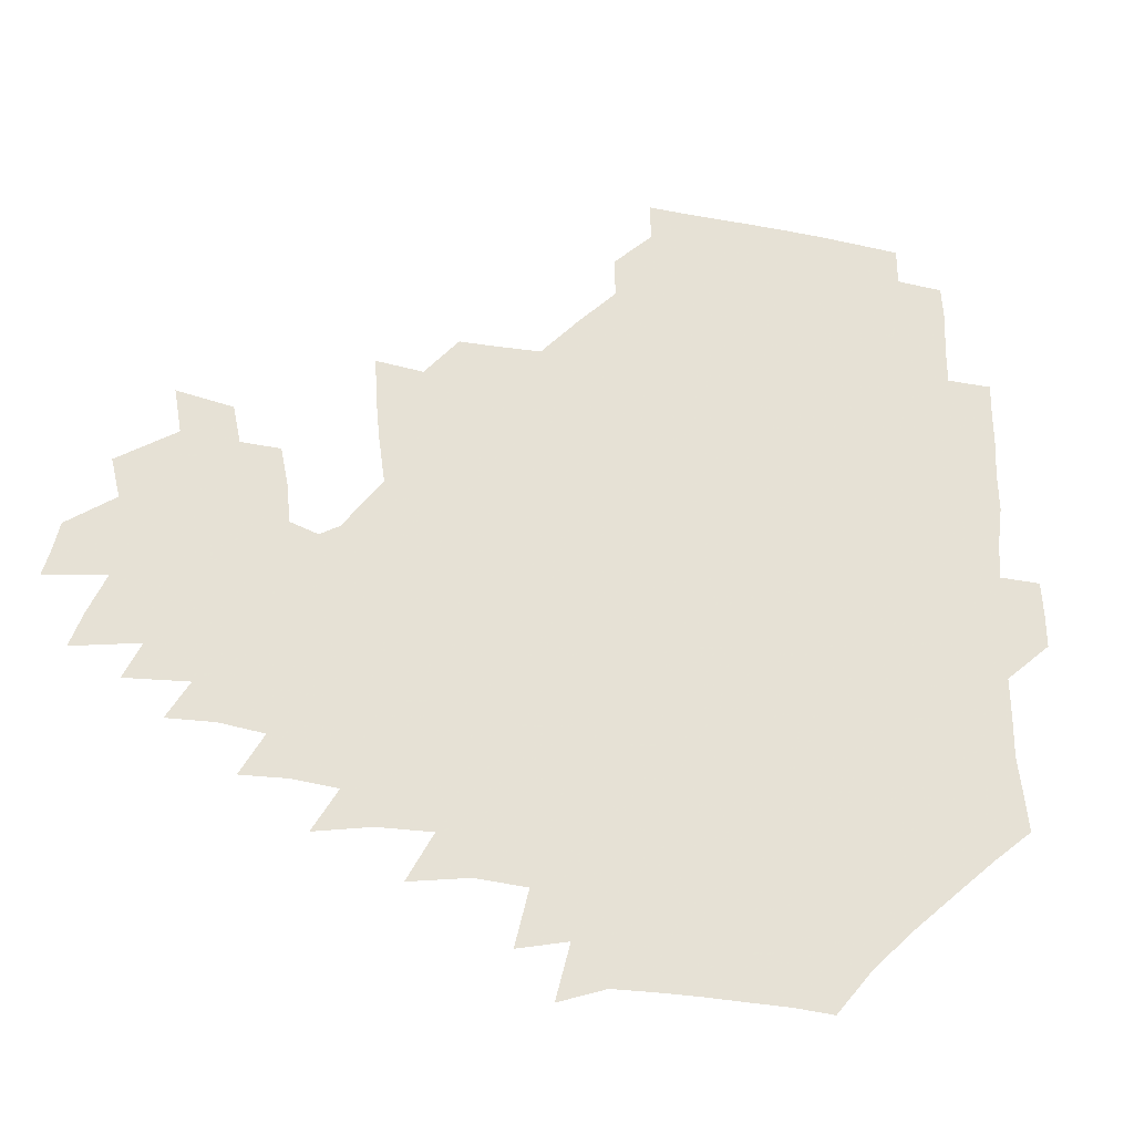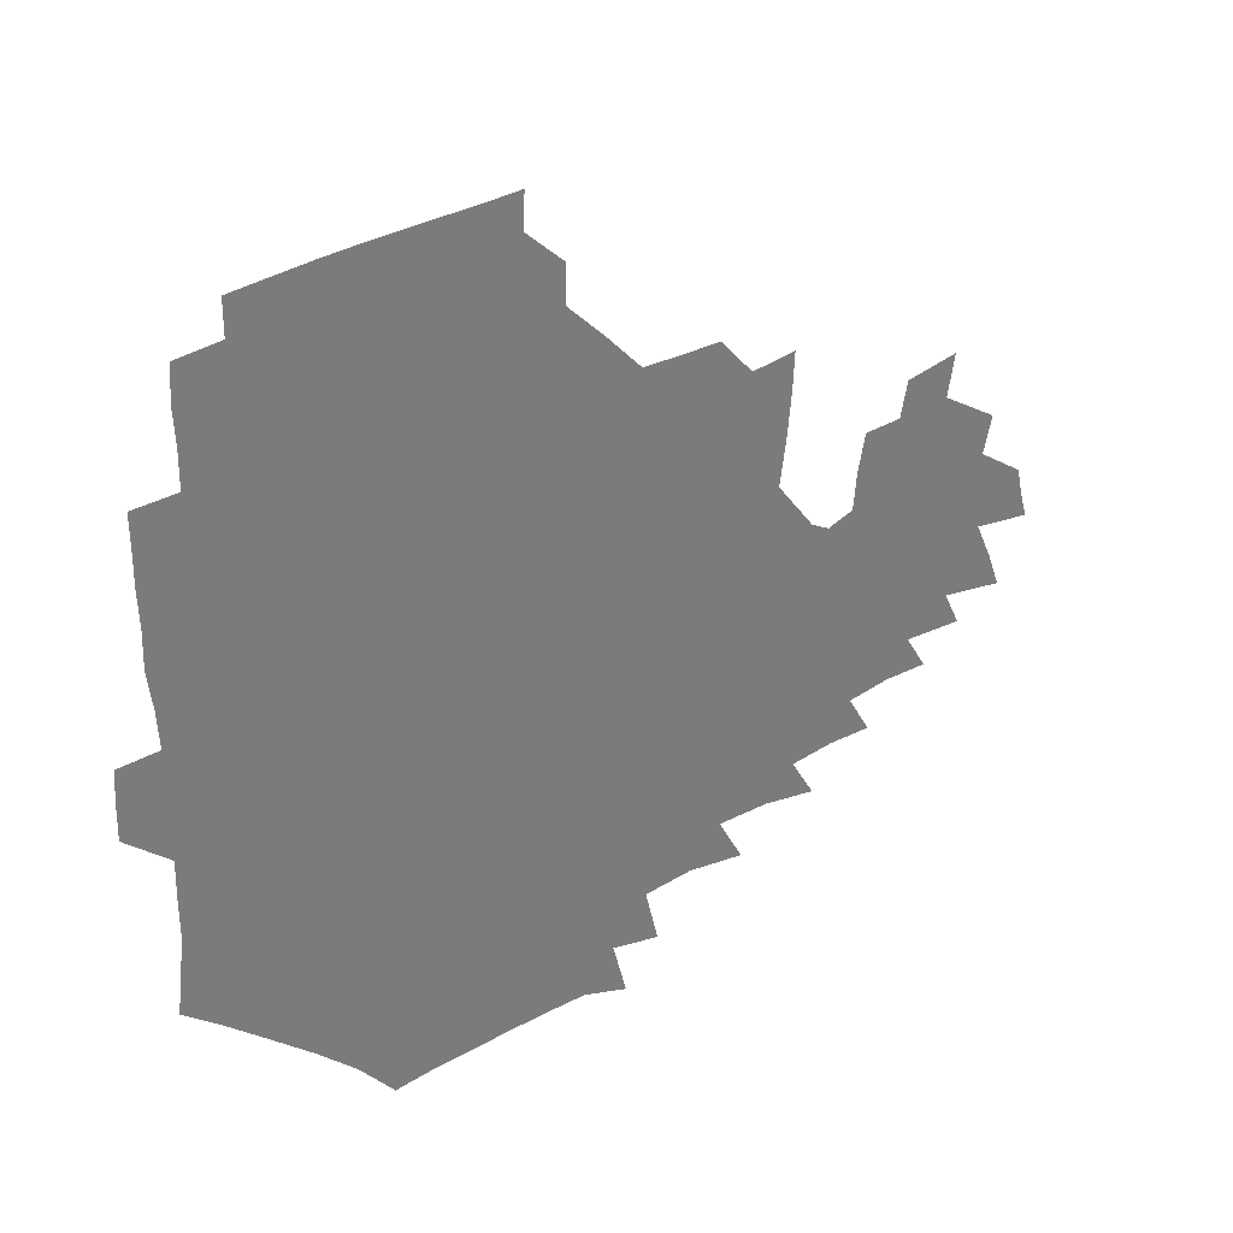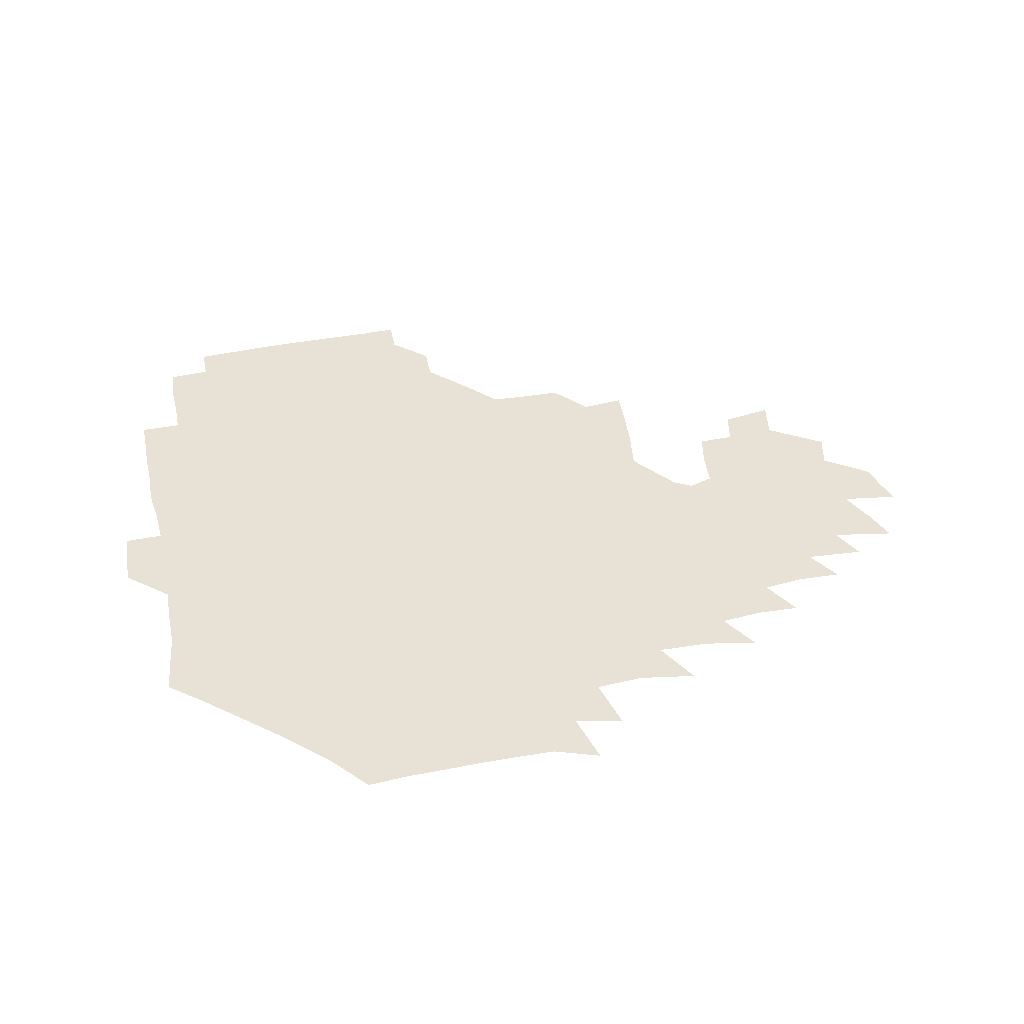
<metadata>
{"format":"obj","ext":"obj","renderer":"f3d","projection":"perspective","resolution":1024,"background":"white","views":[{"elev":-28.0,"azim":166.2,"up":"+Y"},{"elev":33.5,"azim":-35.7,"up":"+Y"},{"elev":40.2,"azim":-11.7,"up":"+Z"}]}
</metadata>
<code>
v 190.8 256.3 0
v 191.1 270.3 0
v 191.9 283.6 0
v 204.8 177.9 0
v 206.4 192.2 0
v 208.4 208.1 0
v 208.3 224.2 0
v 208.7 240.4 0
v 208.4 255.5 0
v 208.8 270 0
v 208.4 284.1 0
v 207.6 299.4 0
v 205.6 315 0
v 206.1 330.1 0
v 205.6 345 0
v 205.8 358.9 0
v 205.6 371.7 0
v 220.1 165.1 0
v 221.7 179.5 0
v 224.4 195 0
v 225.7 210.2 0
v 228.2 226.1 0
v 228.7 240.9 0
v 226.7 255.7 0
v 226.7 270.5 0
v 226.2 285.3 0
v 225.8 300.2 0
v 225.4 315.2 0
v 224.4 330.1 0
v 224.6 344.7 0
v 224.8 358.7 0
v 223.5 372.1 0
v 223.7 386.9 0
v 223 401.7 0
v 223.9 415.7 0
v 236.5 150.5 0
v 236.8 165.3 0
v 239.3 180.8 0
v 240.4 195.9 0
v 241.6 211.1 0
v 242.7 226.1 0
v 244.9 241.4 0
v 243 256 0
v 241.9 270.9 0
v 241.5 285.7 0
v 242.6 300.6 0
v 241.3 315.6 0
v 240.9 330.6 0
v 241.6 345.3 0
v 241.6 359.8 0
v 241 374.3 0
v 241.2 388.8 0
v 241.3 403.2 0
v 242.1 417.2 0
v 242.2 431.4 0
v 253.7 134.9 0
v 255.2 151.4 0
v 255.9 166.8 0
v 256.3 181.8 0
v 257.3 196.9 0
v 257.6 211.7 0
v 257.9 226.6 0
v 258.8 241.5 0
v 258.2 256.1 0
v 257.4 271 0
v 257.1 286 0
v 256.6 301 0
v 256.5 316 0
v 257.2 331.1 0
v 257.1 345.9 0
v 257.4 360.6 0
v 256.9 375.3 0
v 256.9 390 0
v 257.5 404.5 0
v 258.1 418.7 0
v 259 432.7 0
v 270.2 118.8 0
v 272.5 137.6 0
v 272.7 153 0
v 272.4 167.8 0
v 273 182.9 0
v 272.7 197.4 0
v 273.2 212.3 0
v 273.3 226.9 0
v 273.3 241.5 0
v 272.5 256.3 0
v 271.8 271.2 0
v 271.3 286.2 0
v 271.5 301.3 0
v 271.4 316.3 0
v 271.9 331.3 0
v 271.8 346.3 0
v 271.4 361.1 0
v 272.1 376 0
v 271.9 390.7 0
v 273.2 405.4 0
v 273.1 419.7 0
v 274.6 433.8 0
v 284.7 100.9 0
v 287.1 121.9 0
v 287.9 138.7 0
v 287.7 153.7 0
v 288.3 169 0
v 288.1 183.5 0
v 288.2 198 0
v 288.2 212.6 0
v 288.5 227.1 0
v 287.7 241.6 0
v 287.1 256.3 0
v 286.3 271.4 0
v 286.5 286.3 0
v 286.2 301.4 0
v 286.2 316.5 0
v 286.4 331.5 0
v 286.4 346.6 0
v 286.8 361.6 0
v 286.6 376.5 0
v 287.3 391.5 0
v 287.5 406 0
v 288.3 420.5 0
v 288.9 434.4 0
v 301.1 102.4 0
v 302.6 123.7 0
v 302.8 139.6 0
v 302.5 154.4 0
v 302.7 169.5 0
v 302.8 184.1 0
v 302.3 198.2 0
v 303.1 213 0
v 303.5 227.3 0
v 302.6 241.6 0
v 301.7 256.4 0
v 301.1 271.4 0
v 301.1 286.3 0
v 300.8 301.6 0
v 301.1 316.7 0
v 301 331.7 0
v 301.2 346.8 0
v 301.4 361.7 0
v 301.4 376.7 0
v 301.8 391.7 0
v 301.8 406.3 0
v 302.8 420.8 0
v 303.4 434.9 0
v 317.7 103 0
v 317.5 123.7 0
v 317.1 139.8 0
v 317 155.1 0
v 317 170.1 0
v 317 184.6 0
v 317.1 199 0
v 317.4 213.3 0
v 317.8 227.5 0
v 317.3 241.5 0
v 316.6 256.1 0
v 315.9 271.4 0
v 315.6 286.6 0
v 315.5 301.7 0
v 315.6 316.7 0
v 315.7 331.8 0
v 315.8 346.8 0
v 316.1 361.9 0
v 316.1 376.8 0
v 316.4 392 0
v 316.8 406.7 0
v 317.3 421.1 0
v 317.9 435.2 0
v 334.4 103.7 0
v 332.5 123.5 0
v 331.7 139.5 0
v 331.2 155.3 0
v 331 170.7 0
v 330.9 184.8 0
v 331 199.2 0
v 331.1 213.4 0
v 331.4 227.7 0
v 331.3 241.6 0
v 331 255.9 0
v 330.4 271.3 0
v 330 287.1 0
v 330.1 301.8 0
v 330.3 316.7 0
v 330.5 331.8 0
v 330.7 346.9 0
v 330.8 361.9 0
v 331.1 376.9 0
v 331.3 392.1 0
v 331.6 406.8 0
v 332 421.3 0
v 332.5 435.5 0
v 351 103.9 0
v 347.9 123.3 0
v 346.3 140 0
v 345.5 155.1 0
v 344.9 170.7 0
v 344.8 185.2 0
v 344.8 199.5 0
v 344.8 213.9 0
v 345 227.9 0
v 345.1 241.7 0
v 345 256 0
v 344.8 271.1 0
v 344.5 286.8 0
v 344.7 301.7 0
v 345.1 316.6 0
v 345.5 331.6 0
v 345.6 346.8 0
v 345.9 361.8 0
v 346.4 376.9 0
v 346.6 392 0
v 346.6 407.1 0
v 347.2 421.7 0
v 347.6 436.2 0
v 367.3 103.9 0
v 363.6 122.8 0
v 361.2 140.2 0
v 359.9 155.6 0
v 358.8 171.2 0
v 358.8 185.1 0
v 358.6 199.6 0
v 358.5 214.1 0
v 358.5 228.3 0
v 358.7 242 0
v 358.9 256 0
v 359.1 271 0
v 359.3 286 0
v 359.5 301.1 0
v 360 316.1 0
v 360.4 331.4 0
v 360.8 346.4 0
v 361.3 361.5 0
v 361.9 376.7 0
v 362.3 391.9 0
v 362.7 407.1 0
v 386.5 97.28 0
v 380.7 119.9 0
v 376.5 140.6 0
v 374.4 156.2 0
v 373.1 171.3 0
v 372.2 186.3 0
v 372.2 200.1 0
v 371.8 214.8 0
v 371.8 228.6 0
v 371.9 242.2 0
v 372.5 256.1 0
v 373.1 270.7 0
v 373.6 285.3 0
v 374.2 300.2 0
v 374.7 315.5 0
v 375.4 330.9 0
v 376.1 346 0
v 376.8 361 0
v 377.8 376.3 0
v 401 115.5 0
v 395.5 138.4 0
v 389.6 156.8 0
v 387.6 171.7 0
v 386.6 186.3 0
v 385.5 201 0
v 384.7 215.4 0
v 384.7 229 0
v 385.2 242.5 0
v 385.9 256.2 0
v 386.7 270.3 0
v 387.5 284.6 0
v 388.4 299.6 0
v 389.3 314.9 0
v 390.2 330.3 0
v 391.2 345.3 0
v 392.5 360.2 0
v 415.8 140.1 0
v 408 156.8 0
v 404.6 171.1 0
v 402.6 185.6 0
v 400.2 200.7 0
v 399 215.1 0
v 399.6 228.6 0
v 399.4 242.5 0
v 399.5 256.3 0
v 400.5 270.2 0
v 401.6 284.5 0
v 402.5 299 0
v 404 314.3 0
v 404.9 329.3 0
v 406.2 344.5 0
v 408.6 359.8 0
v 439.9 136.5 0
v 429.4 155.9 0
v 421.9 171.1 0
v 419.9 184.9 0
v 416.1 200.1 0
v 412.8 215.4 0
v 413.2 228.7 0
v 413.4 242.4 0
v 414.3 256.2 0
v 414.9 270 0
v 415.6 284.1 0
v 416.9 298.4 0
v 419 313.7 0
v 420 328.7 0
v 421.8 344 0
v 424.9 359.8 0
v 451 155.7 0
v 443.8 170 0
v 439 183.9 0
v 434.1 199.1 0
v 428.6 215 0
v 427 228.8 0
v 426.9 242.2 0
v 428.5 255.7 0
v 429.3 269.3 0
v 430 283.1 0
v 432.8 297.2 0
v 435.1 312.9 0
v 436.7 328.7 0
v 438.5 344 0
v 473.6 151.8 0
v 463.6 168.8 0
v 456.7 183.6 0
v 452.6 197.6 0
v 446.5 213.6 0
v 443 228.1 0
v 442.6 241.3 0
v 443.9 254.6 0
v 444.5 267.9 0
v 447.7 280.9 0
v 452.1 293.9 0
v 454.7 313 0
v 456.3 330.7 0
v 457 346.1 0
v 481.6 170.9 0
v 473.5 185.3 0
v 467.5 199.2 0
v 463.7 212.7 0
v 459 227.4 0
v 457.3 240.4 0
v 459.6 252.2 0
v 462.5 263.6 0
v 467.8 272.9 0
v 499.8 170.4 0
v 490.4 187 0
v 483.2 200.9 0
v 476.6 215 0
v 473 227.7 0
v 470.8 239.9 0
v 470.9 250.7 0
v 472.6 260.5 0
v 475.6 268.5 0
v 508 189.5 0
v 500.7 202.3 0
v 495.3 215.2 0
v 490.3 227.6 0
v 487.8 239.4 0
v 485.9 250.5 0
v 485.6 261 0
v 486.5 272.3 0
v 487.9 287.2 0
v 490.9 302.6 0
v 526.5 189.1 0
v 517.5 204 0
v 514.6 216 0
v 509 228.4 0
v 506.2 240.4 0
v 505 252.8 0
v 504.8 265.2 0
v 503.9 277.4 0
v 504.5 289.9 0
v 506.5 303.3 0
v 509.5 317.9 0
v 542.3 202.8 0
v 535.3 217.1 0
v 531.2 229.1 0
v 527.6 241.6 0
v 526 253.5 0
v 525 265.9 0
v 524.8 278.7 0
v 527.3 291.6 0
v 528.5 304.7 0
v 531.4 321.9 0
v 561.7 212.8 0
v 556.6 226.6 0
v 549.3 242.5 0
v 547.9 253 0
v 547.3 263.8 0
v 548.6 274.4 0
v 552.1 289.6 0
v 573.3 239.3 0
v 570.2 250 0
v 567.7 261 0
f 8 9 1
f 1 9 2
f 9 10 2
f 2 10 3
f 10 11 3
f 18 19 4
f 4 19 5
f 19 20 5
f 5 20 6
f 20 21 6
f 6 21 7
f 21 22 7
f 7 22 8
f 22 23 8
f 8 23 9
f 23 24 9
f 9 24 10
f 24 25 10
f 10 25 11
f 25 26 11
f 11 26 12
f 26 27 12
f 12 27 13
f 27 28 13
f 13 28 14
f 28 29 14
f 14 29 15
f 29 30 15
f 15 30 16
f 30 31 16
f 16 31 17
f 31 32 17
f 36 37 18
f 18 37 19
f 37 38 19
f 19 38 20
f 38 39 20
f 20 39 21
f 39 40 21
f 21 40 22
f 40 41 22
f 22 41 23
f 41 42 23
f 23 42 24
f 42 43 24
f 24 43 25
f 43 44 25
f 25 44 26
f 44 45 26
f 26 45 27
f 45 46 27
f 27 46 28
f 46 47 28
f 28 47 29
f 47 48 29
f 29 48 30
f 48 49 30
f 30 49 31
f 49 50 31
f 31 50 32
f 50 51 32
f 32 51 33
f 51 52 33
f 33 52 34
f 52 53 34
f 34 53 35
f 53 54 35
f 56 57 36
f 36 57 37
f 57 58 37
f 37 58 38
f 58 59 38
f 38 59 39
f 59 60 39
f 39 60 40
f 60 61 40
f 40 61 41
f 61 62 41
f 41 62 42
f 62 63 42
f 42 63 43
f 63 64 43
f 43 64 44
f 64 65 44
f 44 65 45
f 65 66 45
f 45 66 46
f 66 67 46
f 46 67 47
f 67 68 47
f 47 68 48
f 68 69 48
f 48 69 49
f 69 70 49
f 49 70 50
f 70 71 50
f 50 71 51
f 71 72 51
f 51 72 52
f 72 73 52
f 52 73 53
f 73 74 53
f 53 74 54
f 74 75 54
f 54 75 55
f 75 76 55
f 77 78 56
f 56 78 57
f 78 79 57
f 57 79 58
f 79 80 58
f 58 80 59
f 80 81 59
f 59 81 60
f 81 82 60
f 60 82 61
f 82 83 61
f 61 83 62
f 83 84 62
f 62 84 63
f 84 85 63
f 63 85 64
f 85 86 64
f 64 86 65
f 86 87 65
f 65 87 66
f 87 88 66
f 66 88 67
f 88 89 67
f 67 89 68
f 89 90 68
f 68 90 69
f 90 91 69
f 69 91 70
f 91 92 70
f 70 92 71
f 92 93 71
f 71 93 72
f 93 94 72
f 72 94 73
f 94 95 73
f 73 95 74
f 95 96 74
f 74 96 75
f 96 97 75
f 75 97 76
f 97 98 76
f 99 100 77
f 77 100 78
f 100 101 78
f 78 101 79
f 101 102 79
f 79 102 80
f 102 103 80
f 80 103 81
f 103 104 81
f 81 104 82
f 104 105 82
f 82 105 83
f 105 106 83
f 83 106 84
f 106 107 84
f 84 107 85
f 107 108 85
f 85 108 86
f 108 109 86
f 86 109 87
f 109 110 87
f 87 110 88
f 110 111 88
f 88 111 89
f 111 112 89
f 89 112 90
f 112 113 90
f 90 113 91
f 113 114 91
f 91 114 92
f 114 115 92
f 92 115 93
f 115 116 93
f 93 116 94
f 116 117 94
f 94 117 95
f 117 118 95
f 95 118 96
f 118 119 96
f 96 119 97
f 119 120 97
f 97 120 98
f 120 121 98
f 99 122 100
f 122 123 100
f 100 123 101
f 123 124 101
f 101 124 102
f 124 125 102
f 102 125 103
f 125 126 103
f 103 126 104
f 126 127 104
f 104 127 105
f 127 128 105
f 105 128 106
f 128 129 106
f 106 129 107
f 129 130 107
f 107 130 108
f 130 131 108
f 108 131 109
f 131 132 109
f 109 132 110
f 132 133 110
f 110 133 111
f 133 134 111
f 111 134 112
f 134 135 112
f 112 135 113
f 135 136 113
f 113 136 114
f 136 137 114
f 114 137 115
f 137 138 115
f 115 138 116
f 138 139 116
f 116 139 117
f 139 140 117
f 117 140 118
f 140 141 118
f 118 141 119
f 141 142 119
f 119 142 120
f 142 143 120
f 120 143 121
f 143 144 121
f 122 145 123
f 145 146 123
f 123 146 124
f 146 147 124
f 124 147 125
f 147 148 125
f 125 148 126
f 148 149 126
f 126 149 127
f 149 150 127
f 127 150 128
f 150 151 128
f 128 151 129
f 151 152 129
f 129 152 130
f 152 153 130
f 130 153 131
f 153 154 131
f 131 154 132
f 154 155 132
f 132 155 133
f 155 156 133
f 133 156 134
f 156 157 134
f 134 157 135
f 157 158 135
f 135 158 136
f 158 159 136
f 136 159 137
f 159 160 137
f 137 160 138
f 160 161 138
f 138 161 139
f 161 162 139
f 139 162 140
f 162 163 140
f 140 163 141
f 163 164 141
f 141 164 142
f 164 165 142
f 142 165 143
f 165 166 143
f 143 166 144
f 166 167 144
f 145 168 146
f 168 169 146
f 146 169 147
f 169 170 147
f 147 170 148
f 170 171 148
f 148 171 149
f 171 172 149
f 149 172 150
f 172 173 150
f 150 173 151
f 173 174 151
f 151 174 152
f 174 175 152
f 152 175 153
f 175 176 153
f 153 176 154
f 176 177 154
f 154 177 155
f 177 178 155
f 155 178 156
f 178 179 156
f 156 179 157
f 179 180 157
f 157 180 158
f 180 181 158
f 158 181 159
f 181 182 159
f 159 182 160
f 182 183 160
f 160 183 161
f 183 184 161
f 161 184 162
f 184 185 162
f 162 185 163
f 185 186 163
f 163 186 164
f 186 187 164
f 164 187 165
f 187 188 165
f 165 188 166
f 188 189 166
f 166 189 167
f 189 190 167
f 168 191 169
f 191 192 169
f 169 192 170
f 192 193 170
f 170 193 171
f 193 194 171
f 171 194 172
f 194 195 172
f 172 195 173
f 195 196 173
f 173 196 174
f 196 197 174
f 174 197 175
f 197 198 175
f 175 198 176
f 198 199 176
f 176 199 177
f 199 200 177
f 177 200 178
f 200 201 178
f 178 201 179
f 201 202 179
f 179 202 180
f 202 203 180
f 180 203 181
f 203 204 181
f 181 204 182
f 204 205 182
f 182 205 183
f 205 206 183
f 183 206 184
f 206 207 184
f 184 207 185
f 207 208 185
f 185 208 186
f 208 209 186
f 186 209 187
f 209 210 187
f 187 210 188
f 210 211 188
f 188 211 189
f 211 212 189
f 189 212 190
f 212 213 190
f 191 214 192
f 214 215 192
f 192 215 193
f 215 216 193
f 193 216 194
f 216 217 194
f 194 217 195
f 217 218 195
f 195 218 196
f 218 219 196
f 196 219 197
f 219 220 197
f 197 220 198
f 220 221 198
f 198 221 199
f 221 222 199
f 199 222 200
f 222 223 200
f 200 223 201
f 223 224 201
f 201 224 202
f 224 225 202
f 202 225 203
f 225 226 203
f 203 226 204
f 226 227 204
f 204 227 205
f 227 228 205
f 205 228 206
f 228 229 206
f 206 229 207
f 229 230 207
f 207 230 208
f 230 231 208
f 208 231 209
f 231 232 209
f 209 232 210
f 232 233 210
f 210 233 211
f 233 234 211
f 211 234 212
f 214 235 215
f 235 236 215
f 215 236 216
f 236 237 216
f 216 237 217
f 237 238 217
f 217 238 218
f 238 239 218
f 218 239 219
f 239 240 219
f 219 240 220
f 240 241 220
f 220 241 221
f 241 242 221
f 221 242 222
f 242 243 222
f 222 243 223
f 243 244 223
f 223 244 224
f 244 245 224
f 224 245 225
f 245 246 225
f 225 246 226
f 246 247 226
f 226 247 227
f 247 248 227
f 227 248 228
f 248 249 228
f 228 249 229
f 249 250 229
f 229 250 230
f 250 251 230
f 230 251 231
f 251 252 231
f 231 252 232
f 252 253 232
f 232 253 233
f 236 254 237
f 254 255 237
f 237 255 238
f 255 256 238
f 238 256 239
f 256 257 239
f 239 257 240
f 257 258 240
f 240 258 241
f 258 259 241
f 241 259 242
f 259 260 242
f 242 260 243
f 260 261 243
f 243 261 244
f 261 262 244
f 244 262 245
f 262 263 245
f 245 263 246
f 263 264 246
f 246 264 247
f 264 265 247
f 247 265 248
f 265 266 248
f 248 266 249
f 266 267 249
f 249 267 250
f 267 268 250
f 250 268 251
f 268 269 251
f 251 269 252
f 269 270 252
f 252 270 253
f 255 271 256
f 271 272 256
f 256 272 257
f 272 273 257
f 257 273 258
f 273 274 258
f 258 274 259
f 274 275 259
f 259 275 260
f 275 276 260
f 260 276 261
f 276 277 261
f 261 277 262
f 277 278 262
f 262 278 263
f 278 279 263
f 263 279 264
f 279 280 264
f 264 280 265
f 280 281 265
f 265 281 266
f 281 282 266
f 266 282 267
f 282 283 267
f 267 283 268
f 283 284 268
f 268 284 269
f 284 285 269
f 269 285 270
f 285 286 270
f 271 287 272
f 287 288 272
f 272 288 273
f 288 289 273
f 273 289 274
f 289 290 274
f 274 290 275
f 290 291 275
f 275 291 276
f 291 292 276
f 276 292 277
f 292 293 277
f 277 293 278
f 293 294 278
f 278 294 279
f 294 295 279
f 279 295 280
f 295 296 280
f 280 296 281
f 296 297 281
f 281 297 282
f 297 298 282
f 282 298 283
f 298 299 283
f 283 299 284
f 299 300 284
f 284 300 285
f 300 301 285
f 285 301 286
f 301 302 286
f 288 303 289
f 303 304 289
f 289 304 290
f 304 305 290
f 290 305 291
f 305 306 291
f 291 306 292
f 306 307 292
f 292 307 293
f 307 308 293
f 293 308 294
f 308 309 294
f 294 309 295
f 309 310 295
f 295 310 296
f 310 311 296
f 296 311 297
f 311 312 297
f 297 312 298
f 312 313 298
f 298 313 299
f 313 314 299
f 299 314 300
f 314 315 300
f 300 315 301
f 315 316 301
f 301 316 302
f 303 317 304
f 317 318 304
f 304 318 305
f 318 319 305
f 305 319 306
f 319 320 306
f 306 320 307
f 320 321 307
f 307 321 308
f 321 322 308
f 308 322 309
f 322 323 309
f 309 323 310
f 323 324 310
f 310 324 311
f 324 325 311
f 311 325 312
f 325 326 312
f 312 326 313
f 326 327 313
f 313 327 314
f 327 328 314
f 314 328 315
f 328 329 315
f 315 329 316
f 329 330 316
f 318 331 319
f 331 332 319
f 319 332 320
f 332 333 320
f 320 333 321
f 333 334 321
f 321 334 322
f 334 335 322
f 322 335 323
f 335 336 323
f 323 336 324
f 336 337 324
f 324 337 325
f 337 338 325
f 325 338 326
f 338 339 326
f 326 339 327
f 331 340 332
f 340 341 332
f 332 341 333
f 341 342 333
f 333 342 334
f 342 343 334
f 334 343 335
f 343 344 335
f 335 344 336
f 344 345 336
f 336 345 337
f 345 346 337
f 337 346 338
f 346 347 338
f 338 347 339
f 347 348 339
f 341 349 342
f 349 350 342
f 342 350 343
f 350 351 343
f 343 351 344
f 351 352 344
f 344 352 345
f 352 353 345
f 345 353 346
f 353 354 346
f 346 354 347
f 354 355 347
f 347 355 348
f 355 356 348
f 349 359 350
f 359 360 350
f 350 360 351
f 360 361 351
f 351 361 352
f 361 362 352
f 352 362 353
f 362 363 353
f 353 363 354
f 363 364 354
f 354 364 355
f 364 365 355
f 355 365 356
f 365 366 356
f 356 366 357
f 366 367 357
f 357 367 358
f 367 368 358
f 360 370 361
f 370 371 361
f 361 371 362
f 371 372 362
f 362 372 363
f 372 373 363
f 363 373 364
f 373 374 364
f 364 374 365
f 374 375 365
f 365 375 366
f 375 376 366
f 366 376 367
f 376 377 367
f 367 377 368
f 377 378 368
f 368 378 369
f 378 379 369
f 371 380 372
f 380 381 372
f 372 381 373
f 381 382 373
f 373 382 374
f 382 383 374
f 374 383 375
f 383 384 375
f 375 384 376
f 384 385 376
f 376 385 377
f 385 386 377
f 377 386 378
f 382 387 383
f 387 388 383
f 383 388 384
f 388 389 384
f 384 389 385

</code>
